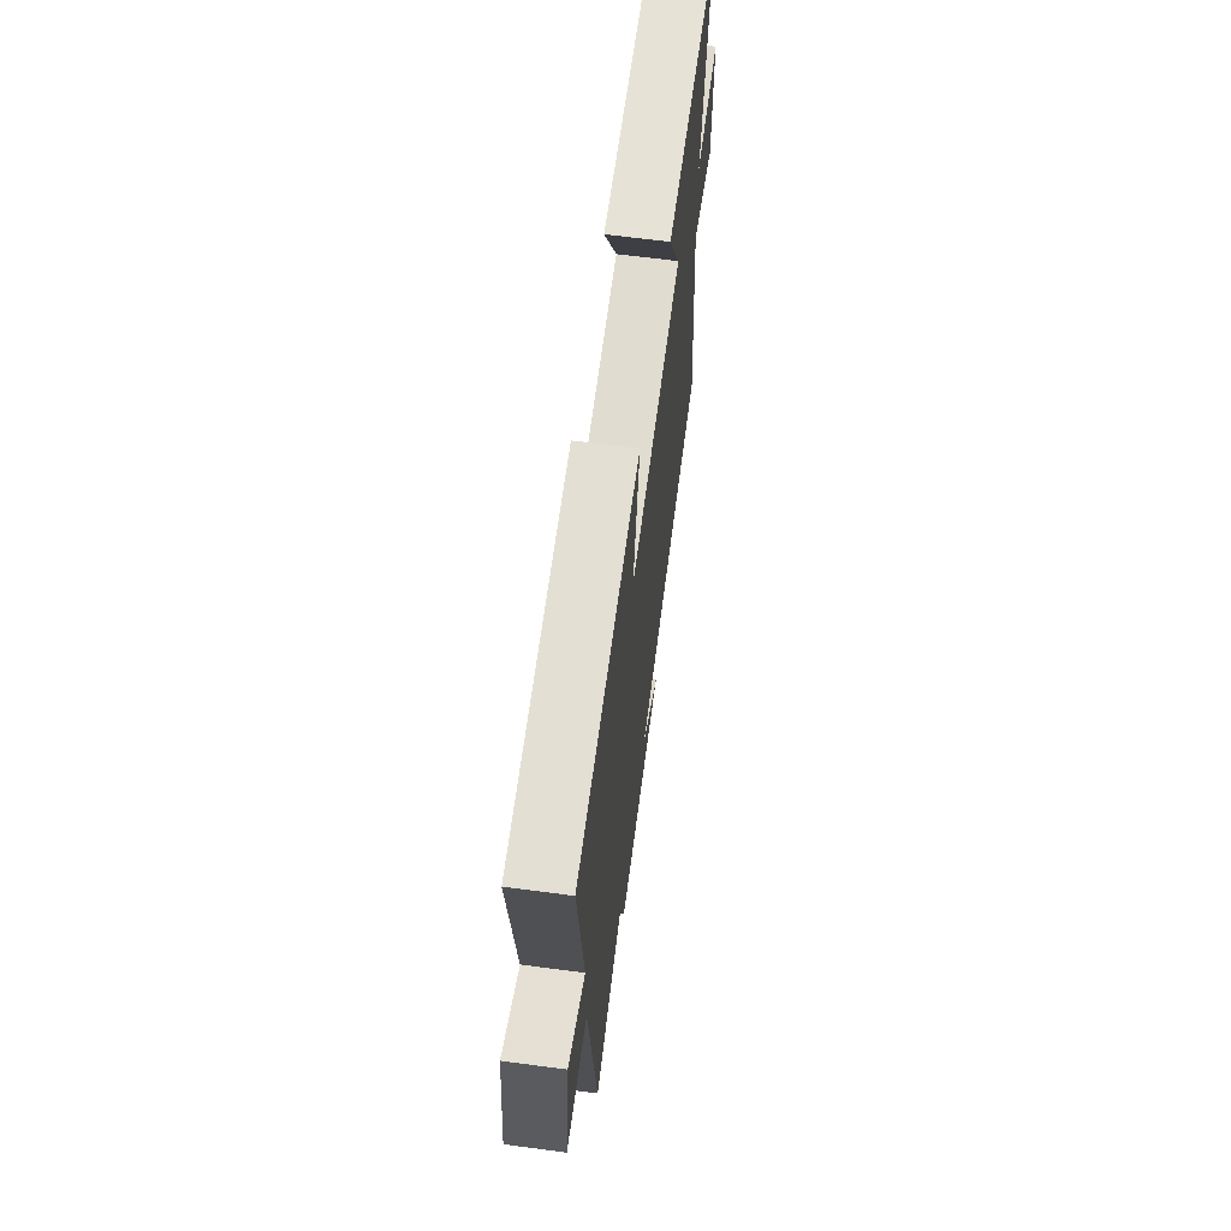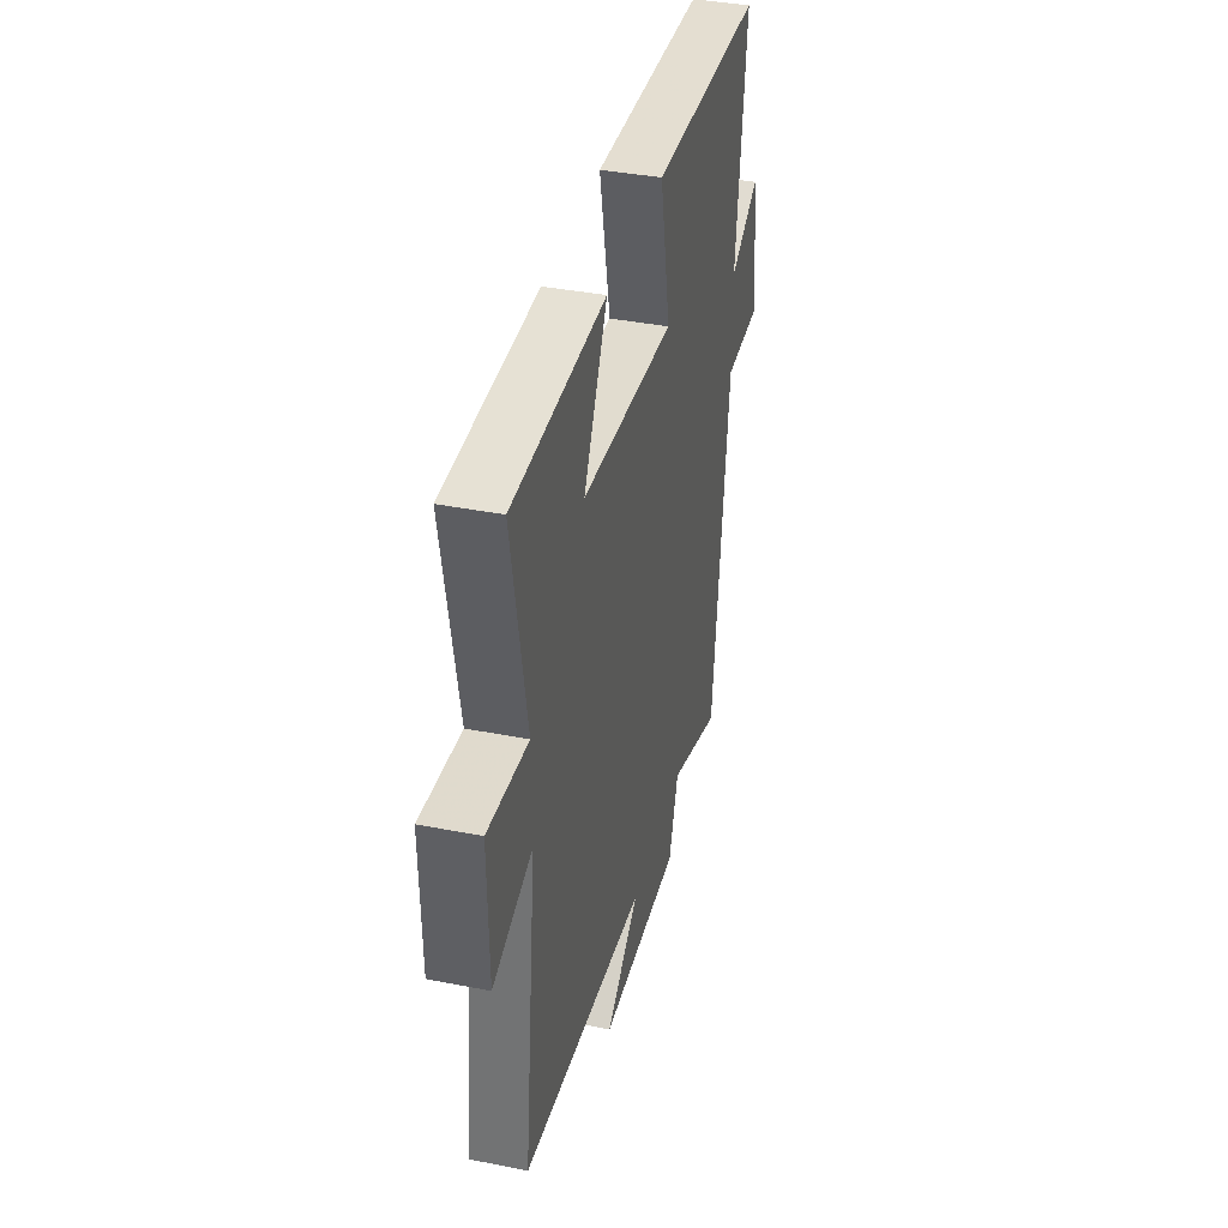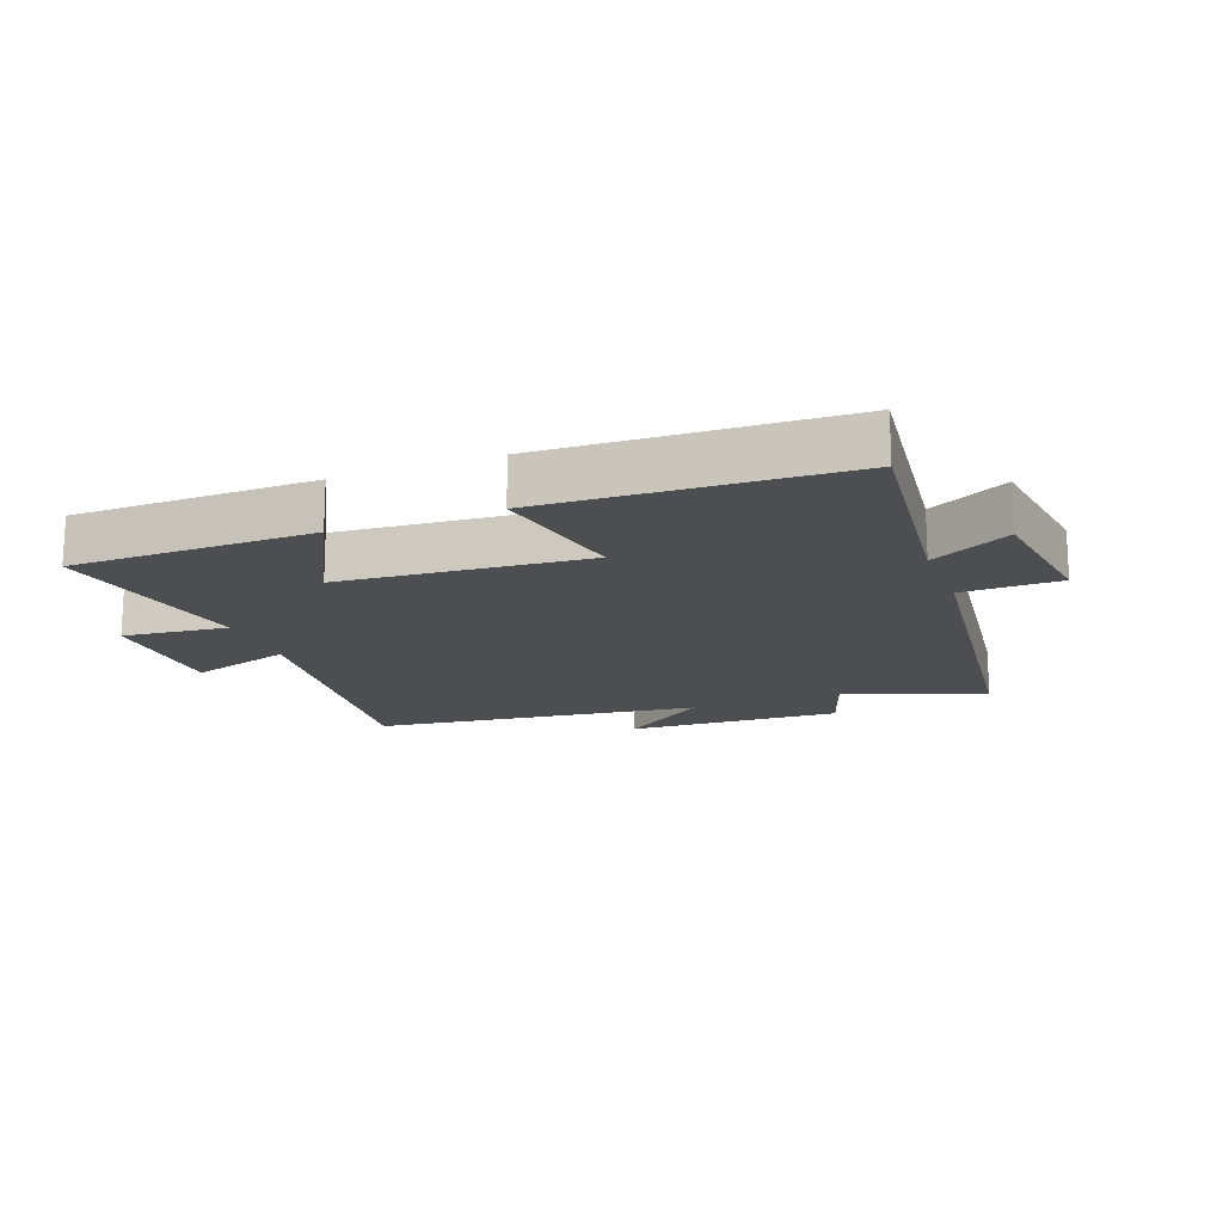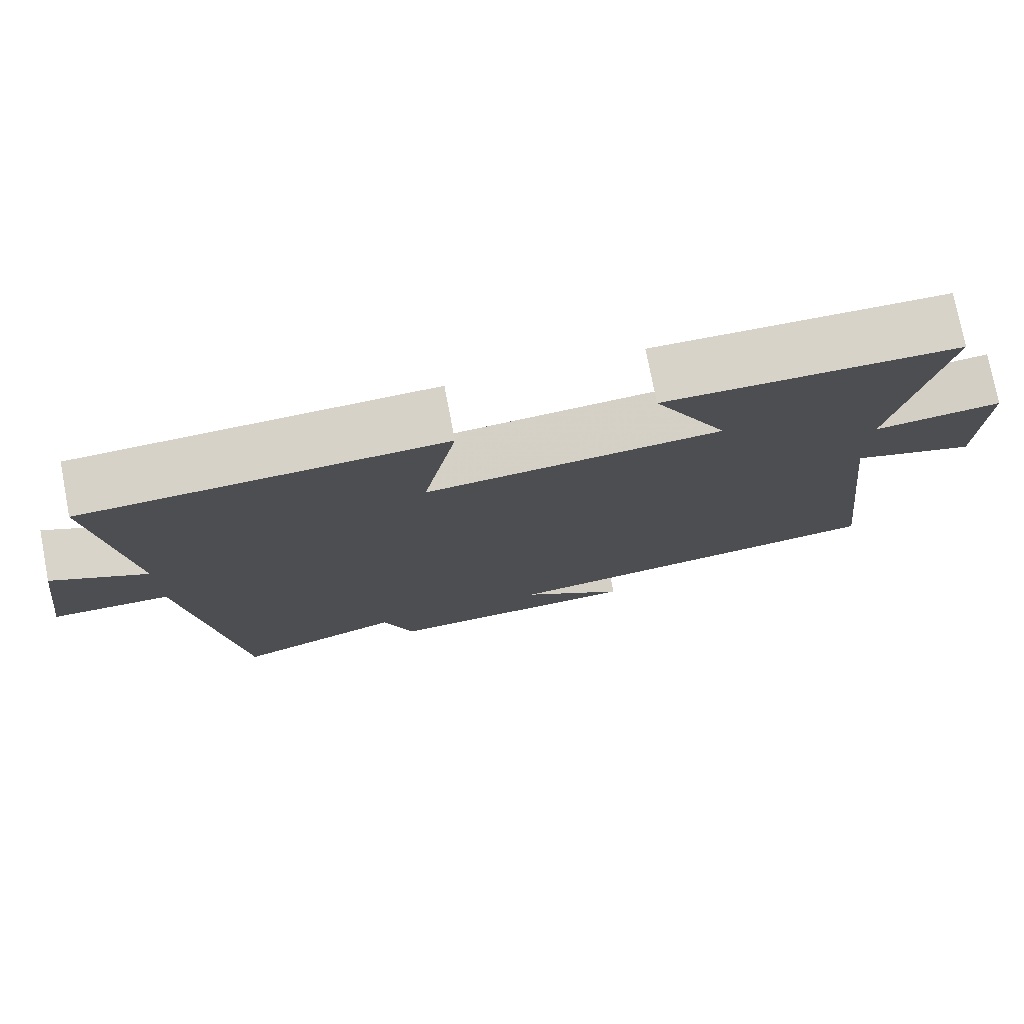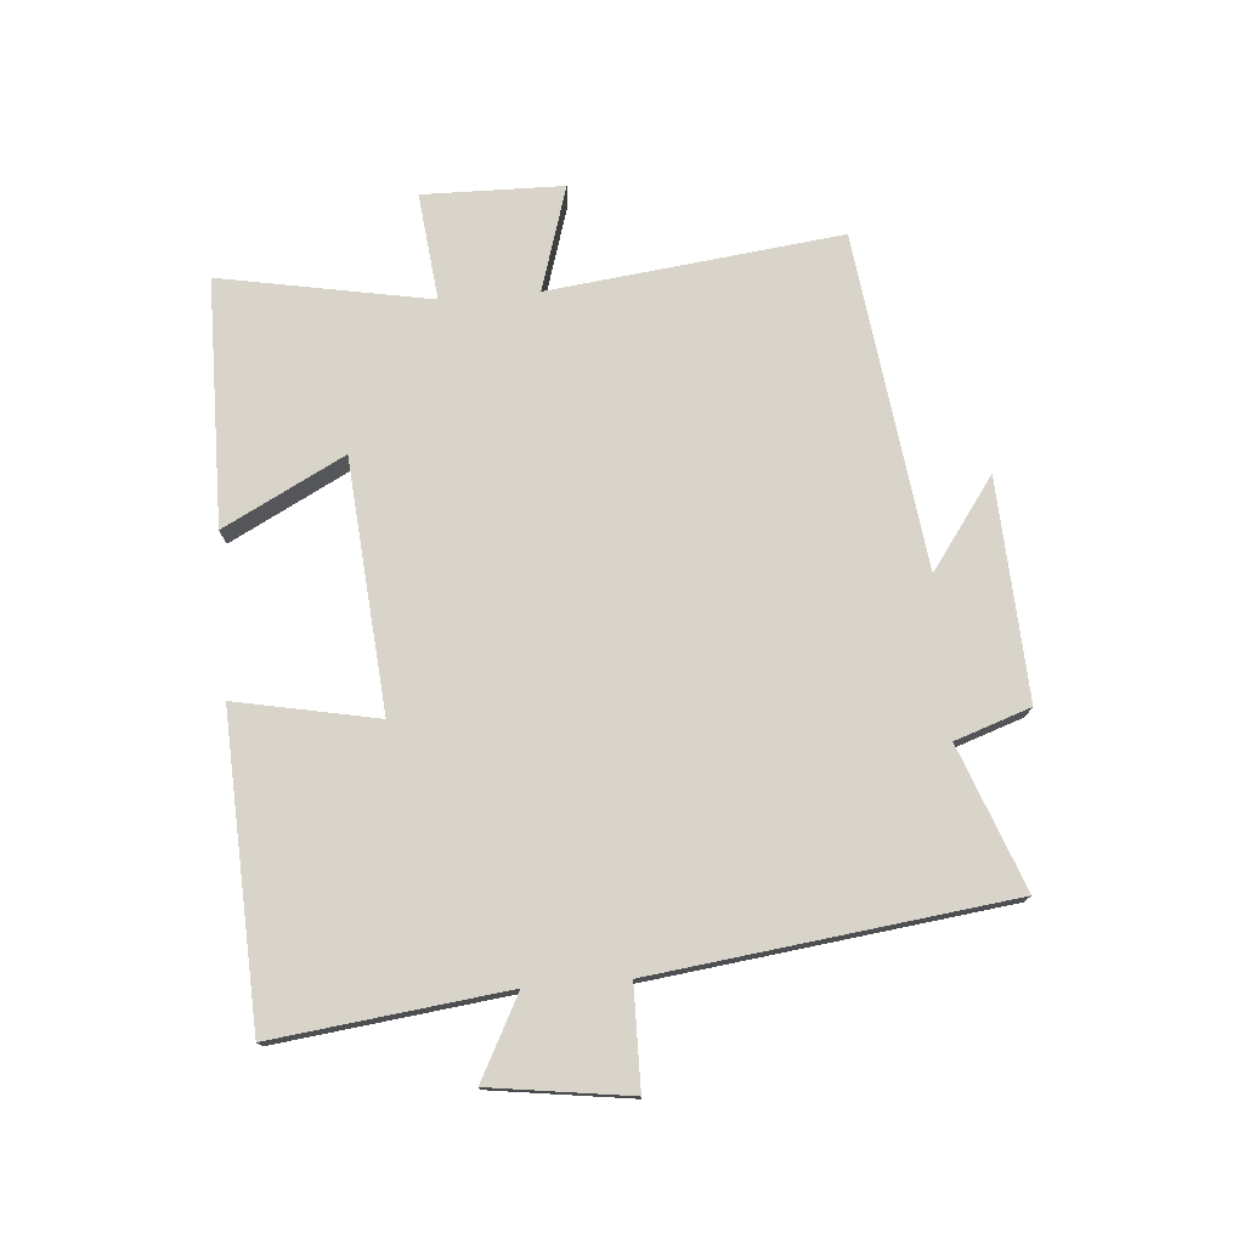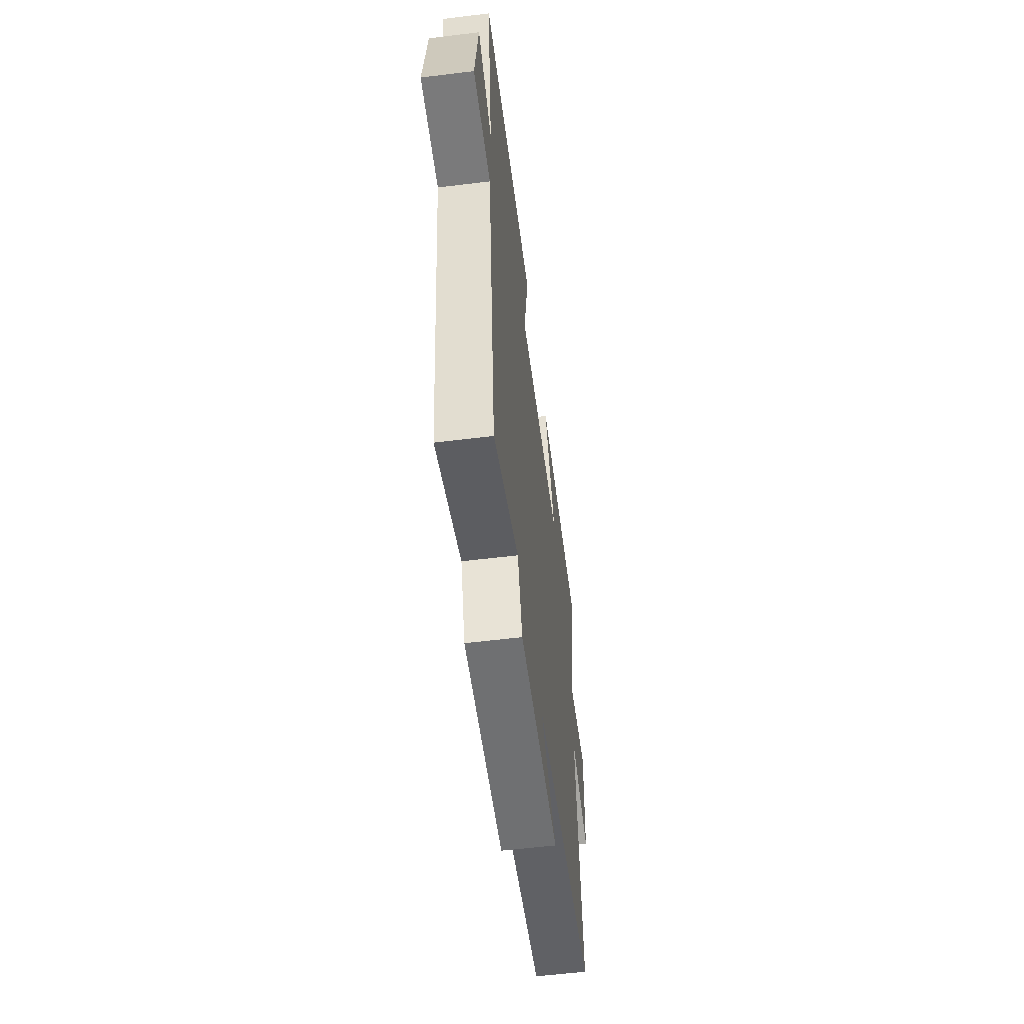
<metadata>
{"format":"obj","ext":"obj","renderer":"f3d","projection":"perspective","resolution":1024,"background":"white","views":[{"elev":64.5,"azim":97.6,"up":"+Z"},{"elev":38.6,"azim":-76.1,"up":"+Z"},{"elev":-16.7,"azim":20.8,"up":"+Y"},{"elev":76.2,"azim":169.1,"up":"+Z"},{"elev":75.7,"azim":85.3,"up":"+Y"},{"elev":-57.4,"azim":97.3,"up":"+Z"}]}
</metadata>
<code>
v -0.561 0.07 0.496
v -0.177 0.07 0.5
v -0.275 0.07 0.312
v 0.115 0.07 0.28
v 0.071 0.07 0.5
v 0.543 0.07 0.479
v 0.5 0.07 0.12
v 0.626 0.07 0.186
v 0.656 0.07 -0.03
v 0.5 0.07 -0.032
v 0.432 0.07 -0.582
v 0.211 0.07 -0.5
v 0.171 0.07 -0.617
v -0.171 0.07 -0.601
v -0.031 0.07 -0.5
v -0.553 0.07 -0.435
v -0.5 0.07 0.019
v -0.663 0.07 -0.031
v -0.667 0.07 0.187
v -0.5 0.07 0.169
v -0.561 0 0.496
v -0.177 0 0.5
v -0.275 0 0.312
v 0.115 0 0.28
v 0.071 0 0.5
v 0.543 0 0.479
v 0.5 0 0.12
v 0.626 0 0.186
v 0.656 0 -0.03
v 0.5 0 -0.032
v 0.432 0 -0.582
v 0.211 0 -0.5
v 0.171 0 -0.617
v -0.171 0 -0.601
v -0.031 0 -0.5
v -0.553 0 -0.435
v -0.5 0 0.019
v -0.663 0 -0.031
v -0.667 0 0.187
v -0.5 0 0.169
f 17 18 19 20
f 15 16 17
f 15 17 20
f 12 13 14 15
f 12 15 20 1
f 10 11 12
f 7 8 9 10
f 7 10 12
f 4 5 6 7
f 3 4 7 12
f 1 2 3
f 1 3 12
f 40 39 38 37
f 37 36 35
f 40 37 35
f 35 34 33 32
f 21 40 35 32
f 32 31 30
f 30 29 28 27
f 32 30 27
f 27 26 25 24
f 32 27 24 23
f 23 22 21
f 32 23 21
f 1 21 22 2
f 2 22 23 3
f 3 23 24 4
f 4 24 25 5
f 5 25 26 6
f 6 26 27 7
f 7 27 28 8
f 8 28 29 9
f 9 29 30 10
f 10 30 31 11
f 11 31 32 12
f 12 32 33 13
f 13 33 34 14
f 14 34 35 15
f 15 35 36 16
f 16 36 37 17
f 17 37 38 18
f 18 38 39 19
f 19 39 40 20
f 20 40 21 1

</code>
